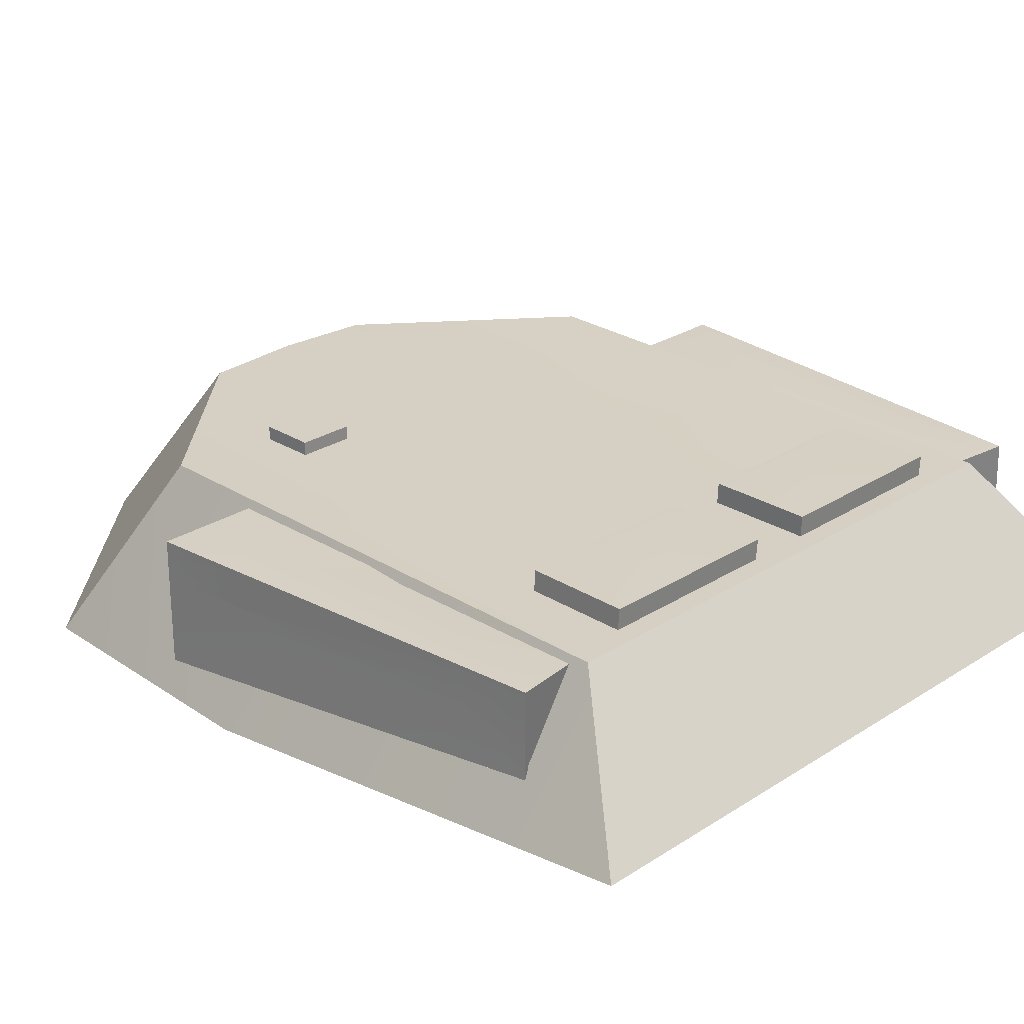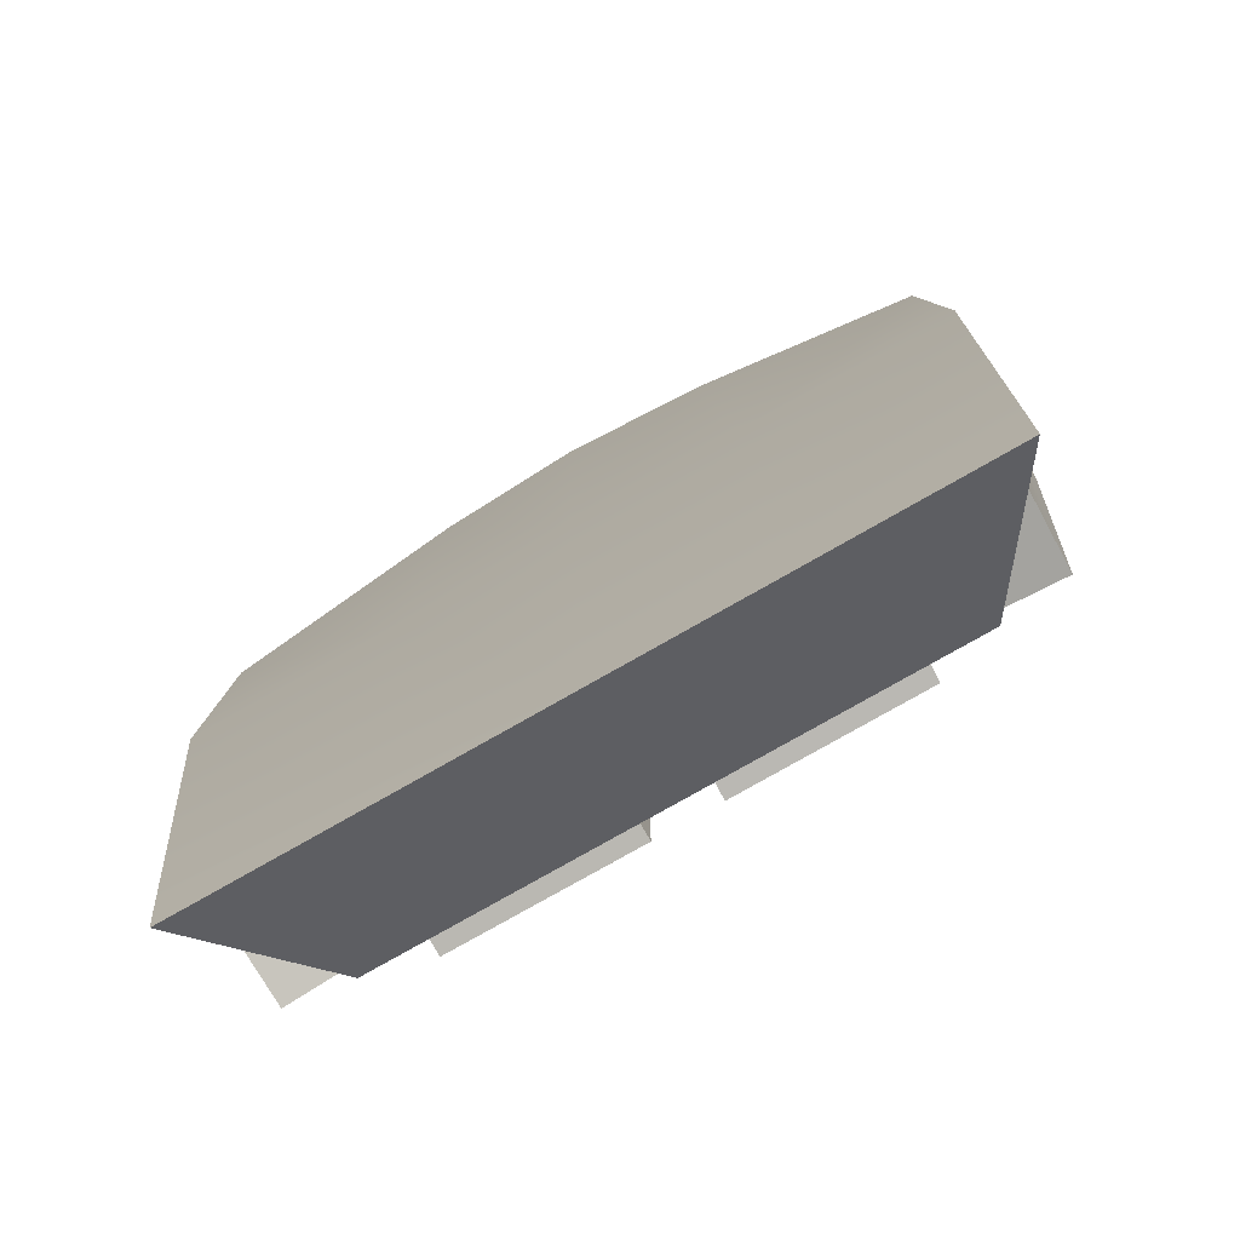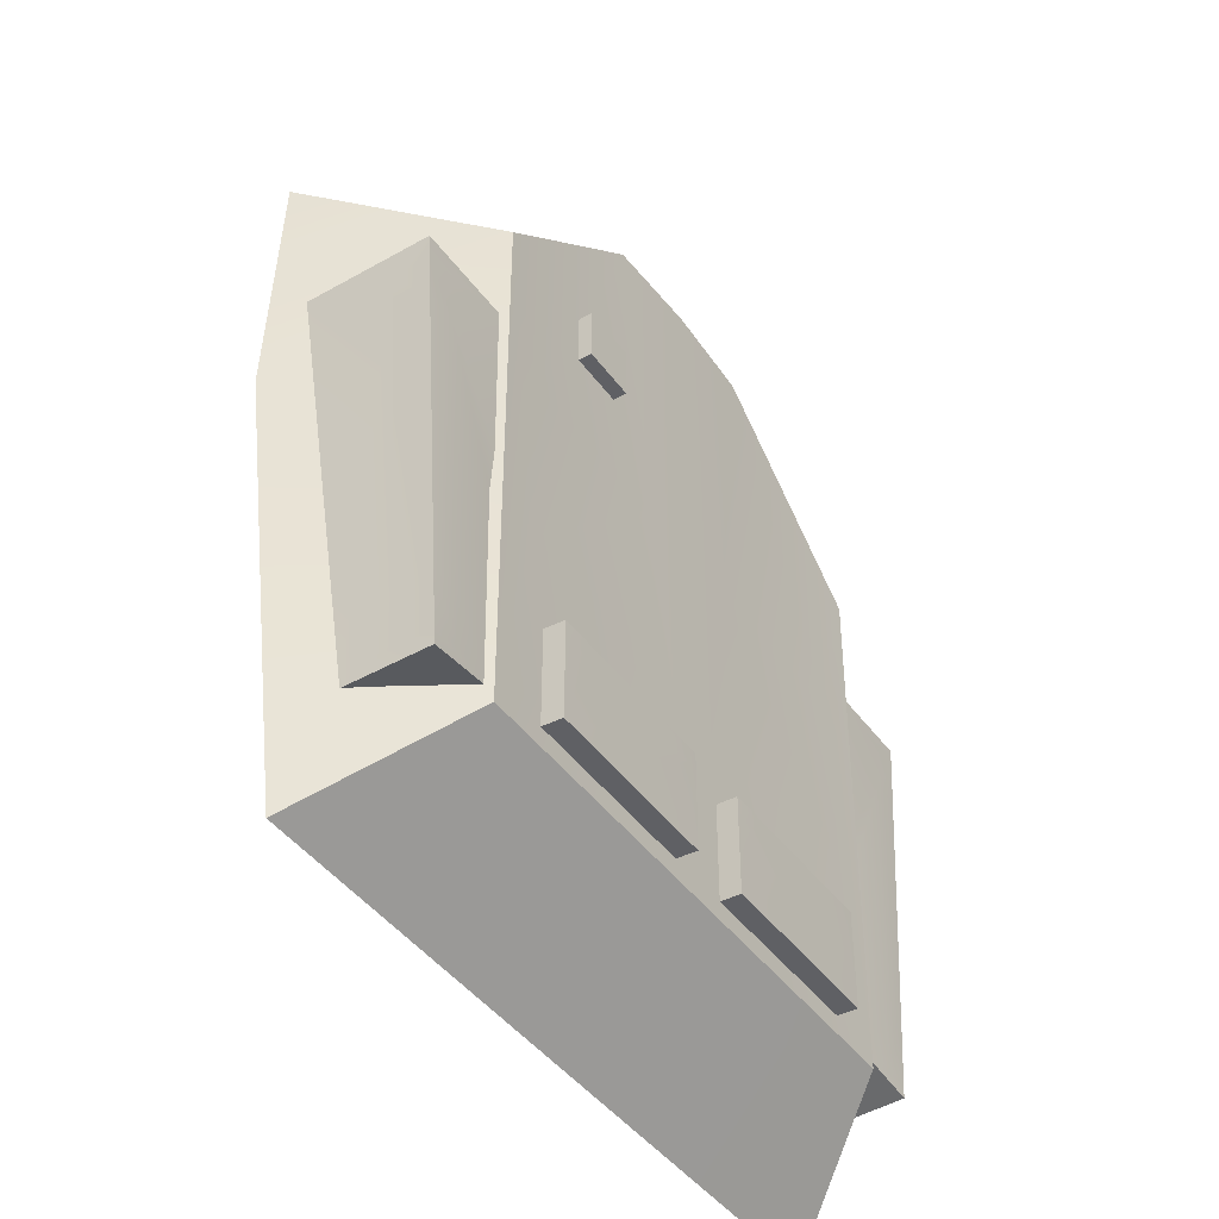
<metadata>
{"format":"obj","ext":"obj","renderer":"f3d","projection":"perspective","resolution":1024,"background":"white","views":[{"elev":26.4,"azim":134.8,"up":"+Y"},{"elev":-79.5,"azim":29.5,"up":"+Z"},{"elev":-44.4,"azim":123.7,"up":"+Z"}]}
</metadata>
<code>
v 0.6672 0.5454 0.9816
v 0.6672 0.5454 0.6698
v 0.6672 0.3281 0.6698
v 0.6672 0.3281 0.9816
v 0.6672 0.5454 0.6698
v 0.979 0.5454 0.6698
v 0.979 0.3281 0.6698
v 0.6672 0.3281 0.6698
v 0.979 0.5454 0.6698
v 0.979 0.5454 0.9816
v 0.979 0.3281 0.9816
v 0.979 0.3281 0.6698
v 0.979 0.5454 0.9816
v 0.6672 0.5454 0.9816
v 0.6672 0.3281 0.9816
v 0.979 0.3281 0.9816
v 0.979 0.5454 0.9816
v 0.979 0.5454 0.6698
v 0.6672 0.5454 0.6698
v 0.6672 0.5454 0.9816
v 0.6905 0.3794 1.92
v 1.004 0.2977 1.719
v 0.9602 0.3872 1.674
v 0.8157 0.2922 1.891
v 0.9132 0.09424 1.992
v 0.8321 0.09188 2.066
v 1.465 0.4019 1.214
v 1.525 0.1121 1.434
v 1.606 0.1145 1.36
v 1.428 0.31 1.333
v 1.24 0.3045 1.504
v 1.196 0.3941 1.459
v 1.886 -0.4533 1.649
v 1.573 -0.3715 1.848
v 1.617 -0.4611 1.894
v 1.761 -0.3661 1.677
v 1.669 -0.1791 1.582
v 1.75 -0.1767 1.508
v 1.112 -0.4758 2.354
v 1.057 -0.1969 2.14
v 0.9755 -0.1993 2.214
v 1.149 -0.3839 2.235
v 1.337 -0.3784 2.063
v 1.381 -0.468 2.108
v 1.573 -0.3715 1.848
v 1.761 -0.3661 1.677
v 1.669 -0.1791 1.582
v 1.481 -0.1846 1.753
v 1.337 -0.3784 2.063
v 1.381 -0.468 2.108
v 1.617 -0.4611 1.894
v 0.8433 -0.5541 2.665
v 1.112 -0.4758 2.354
v 0.9755 -0.1993 2.214
v 2.115 -0.5302 1.518
v 1.886 -0.4533 1.649
v 0.5571 0.4579 1.963
v 1.75 -0.1767 1.508
v 1.606 0.1145 1.36
v 1.583 0.4891 1.027
v 1.525 0.1121 1.434
v 1.465 0.4019 1.214
v 1.196 0.3941 1.459
v 1.337 0.1066 1.605
v 0.9602 0.3872 1.674
v 0.6905 0.3794 1.92
v 1.004 0.2977 1.719
v 0.8321 0.09188 2.066
v 1.057 -0.1969 2.14
v 1.24 0.3045 1.504
v 1.428 0.31 1.333
v 0.9132 0.09424 1.992
v 1.102 0.09974 1.82
v 0.8157 0.2922 1.891
v 1.245 -0.1914 1.968
v 1.149 -0.3839 2.235
v 2.038 -0.2645 -2.665
v 1.563 0.4747 -2.058
v 2.168 -0.5294 -0.0001831
v 1.583 0.4891 1.027
v 2.115 -0.5302 1.518
v -8.345e-07 0.4747 1.973
v 0.8433 -0.5541 2.665
v 0.5571 0.4579 1.963
v -8.345e-07 -0.5931 2.645
v -0.8433 -0.5541 2.665
v -0.5571 0.4579 1.963
v 0.8749 -0.2643 -2.665
v 2.038 -0.2645 -2.665
v 2.168 -0.5294 -0.0001831
v 0.9792 -0.5163 0.065
v 2.115 -0.5302 1.518
v 0.8433 -0.5541 2.665
v -8.345e-07 -0.2643 -2.665
v -8.345e-07 -0.5163 0.065
v -8.345e-07 -0.5931 2.645
v -0.8433 -0.5541 2.665
v -0.9792 -0.5163 0.065
v -2.115 -0.5302 1.518
v -0.8749 -0.2643 -2.665
v -2.168 -0.5294 -0.0001831
v -2.038 -0.2645 -2.665
v 0.3235 0.4747 0.1311
v 1.334 0.4747 0.1331
v 1.334 0.4747 -0.8854
v 0.3235 0.4747 -0.8854
v 0.7128 0.4747 -2.058
v 1.563 0.4747 -2.058
v 2.038 -0.2645 -2.665
v 0.8749 -0.2643 -2.665
v -8.345e-07 0.4747 -2.058
v -8.345e-07 -0.2643 -2.665
v -0.8749 -0.2643 -2.665
v -0.7128 0.4747 -2.058
v -2.038 -0.2645 -2.665
v -1.563 0.4747 -2.058
v -0.6905 0.3794 1.92
v -0.9602 0.3872 1.674
v -1.004 0.2977 1.719
v -0.8157 0.2922 1.891
v -0.9132 0.09424 1.992
v -0.8321 0.09188 2.066
v -1.465 0.4019 1.214
v -1.606 0.1145 1.36
v -1.525 0.1121 1.434
v -1.428 0.31 1.333
v -1.24 0.3045 1.504
v -1.196 0.3941 1.459
v -1.886 -0.4533 1.649
v -1.617 -0.4611 1.894
v -1.573 -0.3715 1.848
v -1.761 -0.3661 1.677
v -1.669 -0.1791 1.582
v -1.75 -0.1767 1.508
v -1.112 -0.4758 2.354
v -0.9755 -0.1993 2.214
v -1.057 -0.1969 2.14
v -1.149 -0.3839 2.235
v -1.337 -0.3784 2.063
v -1.381 -0.468 2.108
v -1.573 -0.3715 1.848
v -1.669 -0.1791 1.582
v -1.761 -0.3661 1.677
v -1.481 -0.1846 1.753
v -1.337 -0.3784 2.063
v -1.381 -0.468 2.108
v -1.617 -0.4611 1.894
v -0.8433 -0.5541 2.665
v -1.112 -0.4758 2.354
v -0.9755 -0.1993 2.214
v -2.115 -0.5302 1.518
v -1.886 -0.4533 1.649
v -0.5571 0.4579 1.963
v -1.75 -0.1767 1.508
v -1.606 0.1145 1.36
v -1.583 0.4891 1.027
v -1.525 0.1121 1.434
v -1.465 0.4019 1.214
v -1.196 0.3941 1.459
v -1.337 0.1066 1.605
v -0.9602 0.3872 1.674
v -0.6905 0.3794 1.92
v -1.004 0.2977 1.719
v -0.8321 0.09188 2.066
v -1.057 -0.1969 2.14
v -1.24 0.3045 1.504
v -1.428 0.31 1.333
v -0.9132 0.09424 1.992
v -1.102 0.09974 1.82
v -0.8157 0.2922 1.891
v -1.245 -0.1914 1.968
v -1.149 -0.3839 2.235
v -2.038 -0.2645 -2.665
v -2.168 -0.5294 -0.0001831
v -1.563 0.4747 -2.058
v -1.583 0.4891 1.027
v -2.115 -0.5302 1.518
v -0.3235 0.4747 0.1311
v -0.3235 0.4747 -0.8854
v -1.334 0.4747 -0.8854
v -1.334 0.4747 0.1331
v 1.577 0.4357 -1.957
v 1.94 0.4423 -1.923
v 1.932 0.4423 -2.008
v 1.782 0.4432 -1.897
v 1.812 0.4443 -1.596
v 1.589 0.4303 -0.8206
v 1.966 0.4451 0.03266
v 1.968 0.4423 -1.619
v 2.122 0.4423 0.009987
v 1.593 0.4451 -0.5448
v 1.989 0.444 0.2961
v 1.576 0.4423 0.4132
v 2.146 0.4423 0.2691
v 2.158 0.4423 0.4134
v 2.146 0.2317 0.2691
v 2.146 0.4423 0.2691
v 2.158 0.4423 0.4134
v 2.167 -0.2672 0.4057
v 1.941 -0.03243 -2.015
v 1.968 0.2266 -1.619
v 2.122 0.2317 0.009987
v 1.968 0.4423 -1.619
v 2.122 0.4423 0.009987
v 1.94 0.2266 -1.923
v 1.932 0.4423 -2.008
v 1.94 0.4423 -1.923
v 1.576 0.4423 0.4132
v 1.981 -0.2523 0.4524
v 2.167 -0.2672 0.4057
v 2.158 0.4423 0.4134
v 1.866 -0.03031 -1.96
v 1.577 0.4357 -1.957
v 1.932 0.4423 -2.008
v 1.941 -0.03243 -2.015
v 2.146 0.4423 0.2691
v 2.122 0.4423 0.009987
v 1.966 0.4451 0.03266
v 1.989 0.444 0.2961
v 1.968 0.4423 -1.619
v 1.94 0.4423 -1.923
v 1.782 0.4432 -1.897
v 1.812 0.4443 -1.596
v 2.122 0.4423 0.009987
v 2.146 0.4423 0.2691
v 2.146 0.2317 0.2691
v 2.122 0.2317 0.009987
v 1.94 0.4423 -1.923
v 1.968 0.4423 -1.619
v 1.968 0.2266 -1.619
v 1.94 0.2266 -1.923
v 2.167 -0.2672 0.4057
v 1.981 -0.2523 0.4524
v 1.866 -0.03031 -1.96
v 1.941 -0.03243 -2.015
v 1.229 0.5917 -1.954
v 1.191 0.5917 -1.384
v 1.228 0.5917 -1.384
v 1.192 0.5921 -1.492
v 1.06 0.5927 -1.491
v 0.7637 0.5924 -1.719
v 0.7641 0.5918 -1.929
v 0.6438 0.5918 -1.93
v 0.1818 0.5917 -1.956
v 0.6434 0.5926 -1.72
v 0.3503 0.5931 -1.492
v 1.059 0.5917 -1.385
v 0.348 0.5917 -1.386
v 0.2355 0.5926 -1.493
v 0.235 0.5917 -1.386
v 0.1806 0.5917 -1.387
v 1.059 0.5917 -1.385
v 0.348 0.5917 -1.386
v 0.348 0.4831 -1.386
v 1.059 0.4805 -1.385
v 1.228 0.5917 -1.384
v 1.191 0.5917 -1.384
v 1.191 0.4805 -1.384
v 1.231 0.4644 -1.377
v 0.235 0.5917 -1.386
v 0.1806 0.5917 -1.387
v 0.1832 0.4644 -1.38
v 0.235 0.4831 -1.386
v 0.1832 0.4644 -1.38
v 1.231 0.4644 -1.377
v 0.235 0.4831 -1.386
v 0.348 0.4831 -1.386
v 1.059 0.4805 -1.385
v 1.191 0.4805 -1.384
v 1.232 0.4662 -1.947
v 0.1844 0.4662 -1.95
v 0.1818 0.5917 -1.956
v 1.229 0.5917 -1.954
v 0.1818 0.5917 -1.956
v 0.1844 0.4662 -1.95
v 0.1832 0.4644 -1.38
v 0.1806 0.5917 -1.387
v 1.232 0.4662 -1.947
v 1.229 0.5917 -1.954
v 1.228 0.5917 -1.384
v 1.231 0.4644 -1.377
v 0.235 0.5917 -1.386
v 0.348 0.5917 -1.386
v 0.3503 0.5931 -1.492
v 0.2355 0.5926 -1.493
v 0.6438 0.5918 -1.93
v 0.6434 0.5926 -1.72
v 0.7637 0.5924 -1.719
v 0.7641 0.5918 -1.929
v 1.059 0.5917 -1.385
v 1.191 0.5917 -1.384
v 1.192 0.5921 -1.492
v 1.06 0.5927 -1.491
v 0.348 0.5917 -1.386
v 0.235 0.5917 -1.386
v 0.235 0.4831 -1.386
v 0.348 0.4831 -1.386
v 1.191 0.5917 -1.384
v 1.059 0.5917 -1.385
v 1.059 0.4805 -1.385
v 1.191 0.4805 -1.384
v -1.229 0.5917 -1.954
v -1.228 0.5917 -1.384
v -1.191 0.5917 -1.384
v -1.192 0.5921 -1.492
v -1.06 0.5927 -1.491
v -0.7637 0.5924 -1.719
v -0.7641 0.5918 -1.929
v -0.6438 0.5918 -1.93
v -0.1818 0.5917 -1.956
v -0.6434 0.5926 -1.72
v -0.3503 0.5931 -1.492
v -1.059 0.5917 -1.385
v -0.348 0.5917 -1.386
v -0.2355 0.5926 -1.493
v -0.235 0.5917 -1.386
v -0.1806 0.5917 -1.387
v -0.348 0.5917 -1.386
v -1.059 0.5917 -1.385
v -1.059 0.4805 -1.385
v -0.348 0.4831 -1.386
v -0.1806 0.5917 -1.387
v -0.235 0.5917 -1.386
v -0.235 0.4831 -1.386
v -0.1832 0.4644 -1.38
v -1.231 0.4644 -1.377
v -0.1832 0.4644 -1.38
v -1.191 0.4805 -1.384
v -1.059 0.4805 -1.385
v -0.348 0.4831 -1.386
v -0.235 0.4831 -1.386
v -1.191 0.4805 -1.384
v -1.228 0.5917 -1.384
v -1.231 0.4644 -1.377
v -1.191 0.5917 -1.384
v -1.232 0.4662 -1.947
v -1.229 0.5917 -1.954
v -0.1818 0.5917 -1.956
v -0.1844 0.4662 -1.95
v -0.1818 0.5917 -1.956
v -0.1806 0.5917 -1.387
v -0.1832 0.4644 -1.38
v -0.1844 0.4662 -1.95
v -1.232 0.4662 -1.947
v -1.231 0.4644 -1.377
v -1.228 0.5917 -1.384
v -1.229 0.5917 -1.954
v -0.235 0.5917 -1.386
v -0.2355 0.5926 -1.493
v -0.3503 0.5931 -1.492
v -0.348 0.5917 -1.386
v -0.6438 0.5918 -1.93
v -0.7641 0.5918 -1.929
v -0.7637 0.5924 -1.719
v -0.6434 0.5926 -1.72
v -1.059 0.5917 -1.385
v -1.06 0.5927 -1.491
v -1.192 0.5921 -1.492
v -1.191 0.5917 -1.384
v -0.348 0.5917 -1.386
v -0.348 0.4831 -1.386
v -0.235 0.4831 -1.386
v -0.235 0.5917 -1.386
v -1.191 0.5917 -1.384
v -1.191 0.4805 -1.384
v -1.059 0.4805 -1.385
v -1.059 0.5917 -1.385
v -1.577 0.4357 -1.957
v -1.932 0.4423 -2.008
v -1.94 0.4423 -1.923
v -1.782 0.4432 -1.897
v -1.812 0.4443 -1.596
v -1.589 0.4303 -0.8206
v -1.966 0.4451 0.03266
v -1.968 0.4423 -1.619
v -2.122 0.4423 0.009987
v -1.593 0.4451 -0.5448
v -1.989 0.444 0.2961
v -1.576 0.4423 0.4132
v -2.146 0.4423 0.2691
v -2.158 0.4423 0.4134
v -1.94 0.2266 -1.923
v -1.94 0.4423 -1.923
v -1.932 0.4423 -2.008
v -1.941 -0.03243 -2.015
v -1.968 0.2266 -1.619
v -2.146 0.2317 0.2691
v -2.167 -0.2672 0.4057
v -2.158 0.4423 0.4134
v -2.146 0.4423 0.2691
v -2.122 0.2317 0.009987
v -1.968 0.4423 -1.619
v -2.122 0.4423 0.009987
v -1.576 0.4423 0.4132
v -2.158 0.4423 0.4134
v -2.167 -0.2672 0.4057
v -1.981 -0.2523 0.4524
v -1.866 -0.03031 -1.96
v -1.941 -0.03243 -2.015
v -1.932 0.4423 -2.008
v -1.577 0.4357 -1.957
v -2.146 0.4423 0.2691
v -1.989 0.444 0.2961
v -1.966 0.4451 0.03266
v -2.122 0.4423 0.009987
v -1.968 0.4423 -1.619
v -1.812 0.4443 -1.596
v -1.782 0.4432 -1.897
v -1.94 0.4423 -1.923
v -2.122 0.4423 0.009987
v -2.122 0.2317 0.009987
v -2.146 0.2317 0.2691
v -2.146 0.4423 0.2691
v -1.94 0.4423 -1.923
v -1.94 0.2266 -1.923
v -1.968 0.2266 -1.619
v -1.968 0.4423 -1.619
v -2.167 -0.2672 0.4057
v -1.941 -0.03243 -2.015
v -1.866 -0.03031 -1.96
v -1.981 -0.2523 0.4524
v -0.7128 0.4747 -2.058
v -0.3235 0.4747 -0.8854
v -8.345e-07 0.4747 -2.058
v -1.563 0.4747 -2.058
v -1.334 0.4747 -0.8854
v -1.583 0.4891 1.027
v -1.334 0.4747 0.1331
v -0.5571 0.4579 1.963
v -0.3235 0.4747 0.1311
v -8.345e-07 0.4747 1.973
v 0.3235 0.4747 0.1311
v 0.5571 0.4579 1.963
v 1.334 0.4747 0.1331
v 1.583 0.4891 1.027
v 1.334 0.4747 -0.8854
v 1.563 0.4747 -2.058
v 0.3235 0.4747 -0.8854
v 0.7128 0.4747 -2.058
f 2 3 1
f 3 4 1
f 6 7 5
f 7 8 5
f 10 11 9
f 11 12 9
f 14 15 13
f 15 16 13
f 18 19 17
f 19 20 17
f 22 23 21
f 24 22 21
f 24 21 25
f 21 26 25
f 28 29 27
f 30 28 27
f 30 27 31
f 27 32 31
f 34 35 33
f 36 34 33
f 36 33 37
f 33 38 37
f 40 41 39
f 42 40 39
f 42 39 43
f 39 44 43
f 46 47 45
f 47 48 45
f 45 48 49
f 49 50 45
f 50 51 45
f 50 52 51
f 53 52 50
f 53 54 52
f 52 55 51
f 56 51 55
f 57 52 54
f 56 55 58
f 58 55 59
f 55 60 59
f 58 59 61
f 47 58 61
f 62 59 60
f 62 60 63
f 61 64 47
f 64 48 47
f 63 60 65
f 60 57 65
f 66 65 57
f 63 65 67
f 66 57 68
f 68 57 54
f 68 54 69
f 70 63 67
f 70 64 61
f 70 67 64
f 71 70 61
f 72 68 69
f 67 73 64
f 64 73 48
f 73 67 74
f 72 73 74
f 73 75 48
f 75 73 72
f 69 75 72
f 48 75 49
f 49 75 69
f 76 49 69
f 78 79 77
f 80 79 78
f 81 79 80
f 83 84 82
f 85 83 82
f 86 85 82
f 87 86 82
f 89 90 88
f 90 91 88
f 90 92 91
f 92 93 91
f 88 91 94
f 91 93 95
f 91 95 94
f 93 96 95
f 96 97 95
f 95 98 94
f 97 98 95
f 97 99 98
f 98 100 94
f 99 101 98
f 98 101 100
f 101 102 100
f 104 105 103
f 105 106 103
f 108 109 107
f 109 110 107
f 107 110 111
f 110 112 111
f 112 113 111
f 113 114 111
f 113 115 114
f 115 116 114
f 118 119 117
f 119 120 117
f 117 120 121
f 122 117 121
f 124 125 123
f 125 126 123
f 123 126 127
f 128 123 127
f 130 131 129
f 131 132 129
f 129 132 133
f 134 129 133
f 136 137 135
f 137 138 135
f 135 138 139
f 140 135 139
f 142 143 141
f 144 142 141
f 144 141 145
f 146 145 141
f 147 146 141
f 148 146 147
f 148 149 146
f 150 149 148
f 151 148 147
f 147 152 151
f 148 153 150
f 151 152 154
f 151 154 155
f 156 151 155
f 155 154 157
f 154 142 157
f 155 158 156
f 156 158 159
f 160 157 142
f 144 160 142
f 156 159 161
f 153 156 161
f 161 162 153
f 161 159 163
f 153 162 164
f 153 164 150
f 150 164 165
f 159 166 163
f 160 166 157
f 163 166 160
f 166 167 157
f 164 168 165
f 169 163 160
f 169 160 144
f 163 169 170
f 169 168 170
f 171 169 144
f 169 171 168
f 171 165 168
f 171 144 145
f 171 145 165
f 145 172 165
f 174 175 173
f 174 176 175
f 174 177 176
f 179 180 178
f 180 181 178
f 183 184 182
f 185 183 182
f 186 185 182
f 187 186 182
f 188 186 187
f 189 186 188
f 190 189 188
f 191 188 187
f 192 188 191
f 193 192 191
f 194 192 193
f 195 194 193
f 197 198 196
f 198 199 196
f 200 196 199
f 201 196 200
f 196 201 202
f 203 202 201
f 204 202 203
f 205 201 200
f 200 206 205
f 207 205 206
f 209 210 208
f 210 211 208
f 213 214 212
f 214 215 212
f 217 218 216
f 218 219 216
f 221 222 220
f 222 223 220
f 225 226 224
f 226 227 224
f 229 230 228
f 230 231 228
f 233 234 232
f 234 235 232
f 237 238 236
f 239 237 236
f 240 239 236
f 241 240 236
f 242 241 236
f 243 242 236
f 244 243 236
f 243 244 245
f 246 240 241
f 245 246 241
f 247 240 246
f 248 247 246
f 249 246 245
f 244 249 245
f 250 249 244
f 251 250 244
f 253 254 252
f 252 254 255
f 257 258 256
f 256 258 259
f 261 262 260
f 263 260 262
f 265 266 264
f 267 266 265
f 268 267 265
f 269 268 265
f 271 272 270
f 272 273 270
f 275 276 274
f 276 277 274
f 279 280 278
f 280 281 278
f 283 284 282
f 284 285 282
f 287 288 286
f 288 289 286
f 291 292 290
f 292 293 290
f 295 296 294
f 296 297 294
f 299 300 298
f 300 301 298
f 303 304 302
f 304 305 302
f 305 306 302
f 306 307 302
f 307 308 302
f 308 309 302
f 309 310 302
f 310 309 311
f 306 312 307
f 312 311 307
f 306 313 312
f 313 314 312
f 312 315 311
f 315 310 311
f 315 316 310
f 316 317 310
f 319 320 318
f 318 320 321
f 323 324 322
f 325 322 324
f 327 328 326
f 329 328 327
f 330 329 327
f 331 330 327
f 333 334 332
f 335 333 332
f 337 338 336
f 338 339 336
f 341 342 340
f 342 343 340
f 345 346 344
f 346 347 344
f 349 350 348
f 350 351 348
f 353 354 352
f 354 355 352
f 357 358 356
f 358 359 356
f 361 362 360
f 362 363 360
f 365 366 364
f 366 367 364
f 369 370 368
f 370 371 368
f 371 372 368
f 372 373 368
f 372 374 373
f 372 375 374
f 375 376 374
f 374 377 373
f 374 378 377
f 378 379 377
f 378 380 379
f 380 381 379
f 383 384 382
f 385 382 384
f 382 385 386
f 386 385 387
f 385 388 387
f 389 387 388
f 390 387 389
f 387 391 386
f 392 386 391
f 393 392 391
f 395 396 394
f 396 397 394
f 399 400 398
f 400 401 398
f 403 404 402
f 404 405 402
f 407 408 406
f 408 409 406
f 411 412 410
f 412 413 410
f 415 416 414
f 416 417 414
f 419 420 418
f 420 421 418
f 423 424 422
f 423 422 425
f 426 423 425
f 426 425 427
f 428 426 427
f 428 427 429
f 430 428 429
f 423 430 424
f 430 429 431
f 430 431 424
f 431 432 424
f 433 432 431
f 434 432 433
f 435 434 433
f 436 434 435
f 437 436 435
f 432 438 424
f 438 436 437
f 424 438 439
f 439 438 437

</code>
